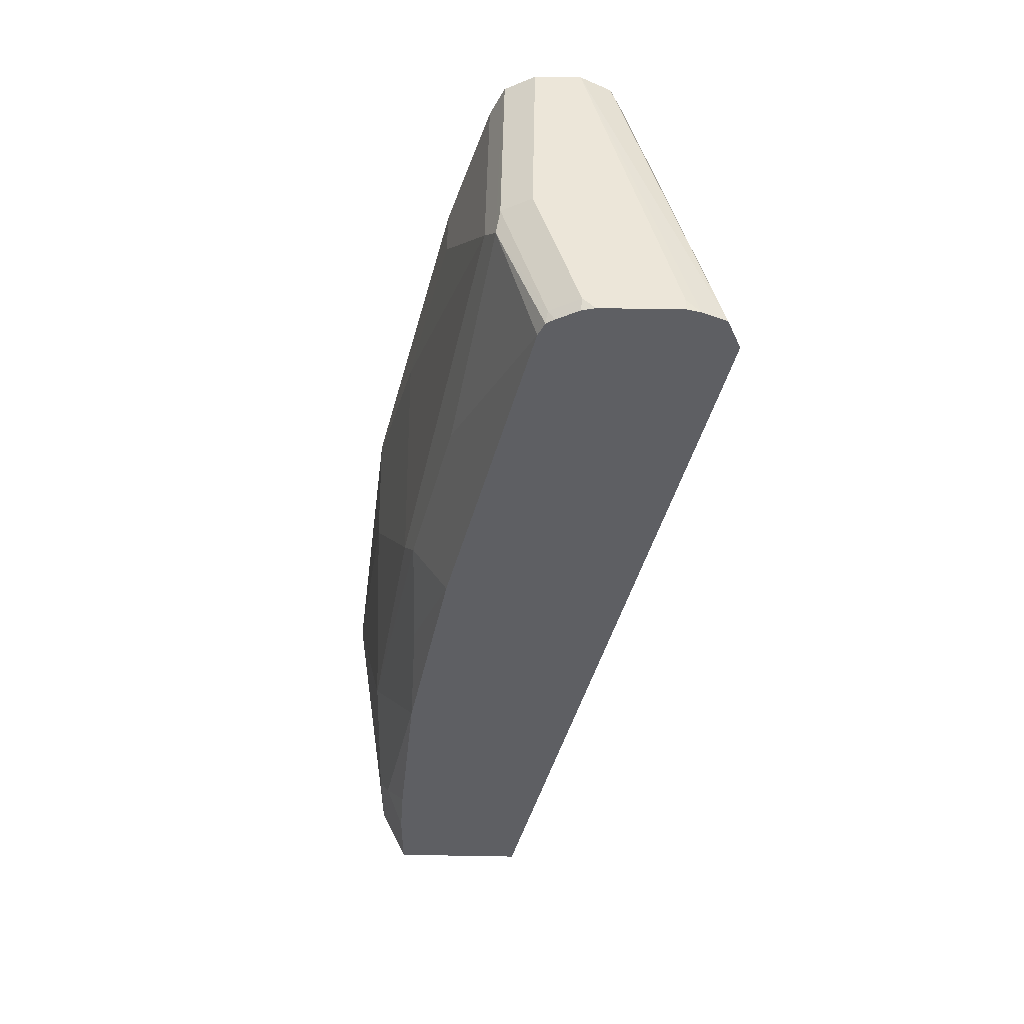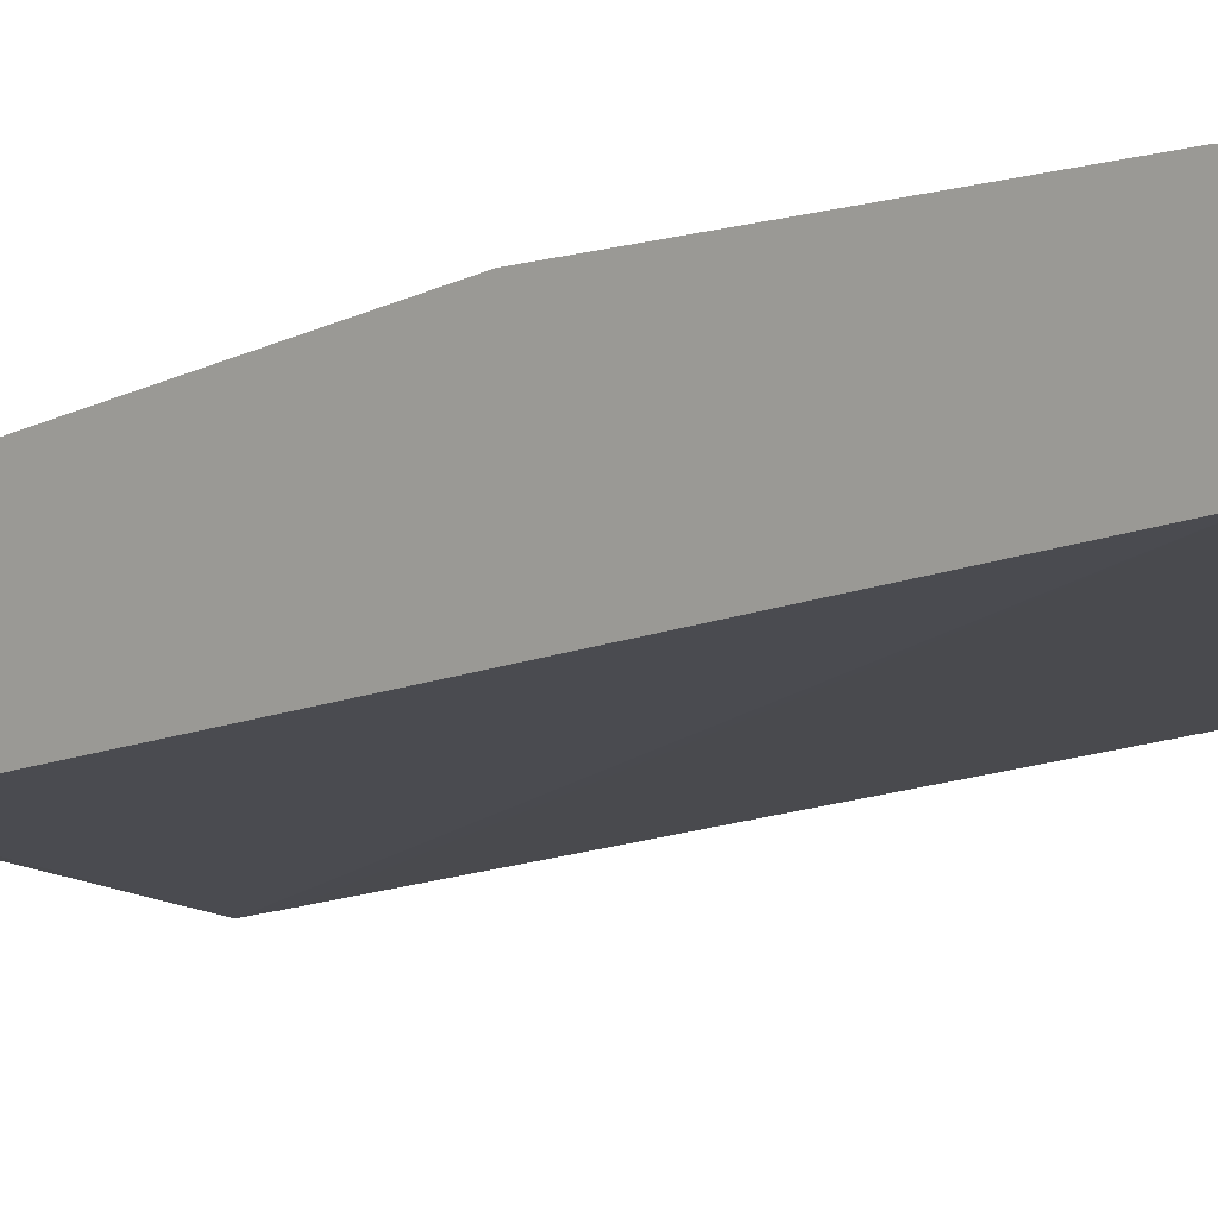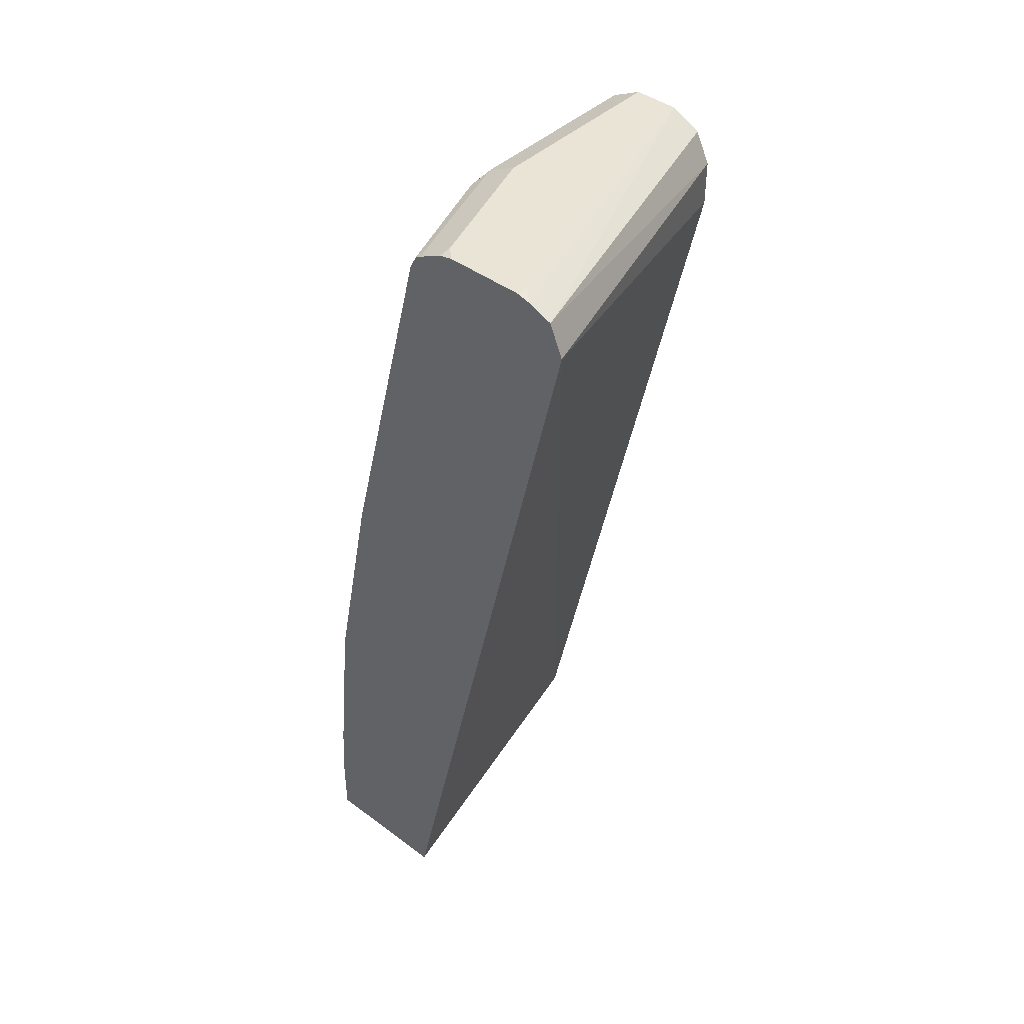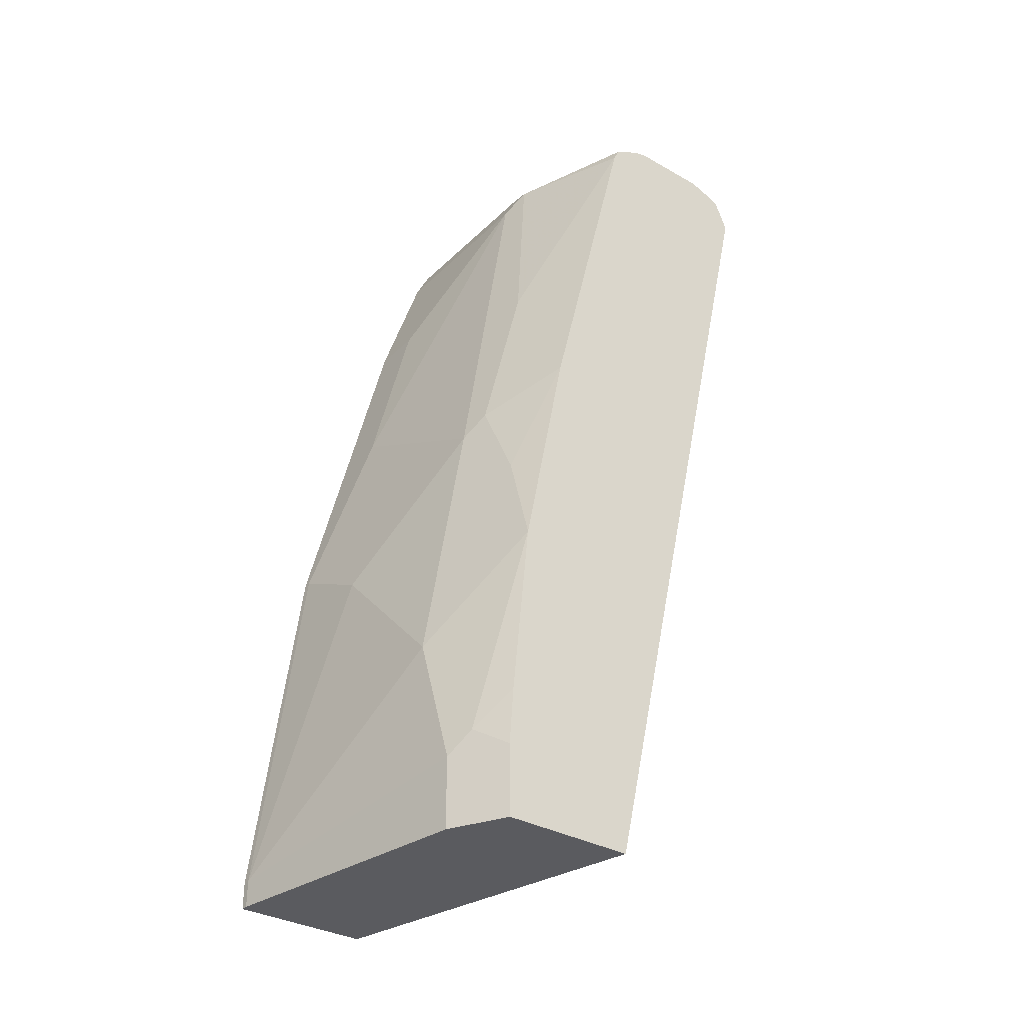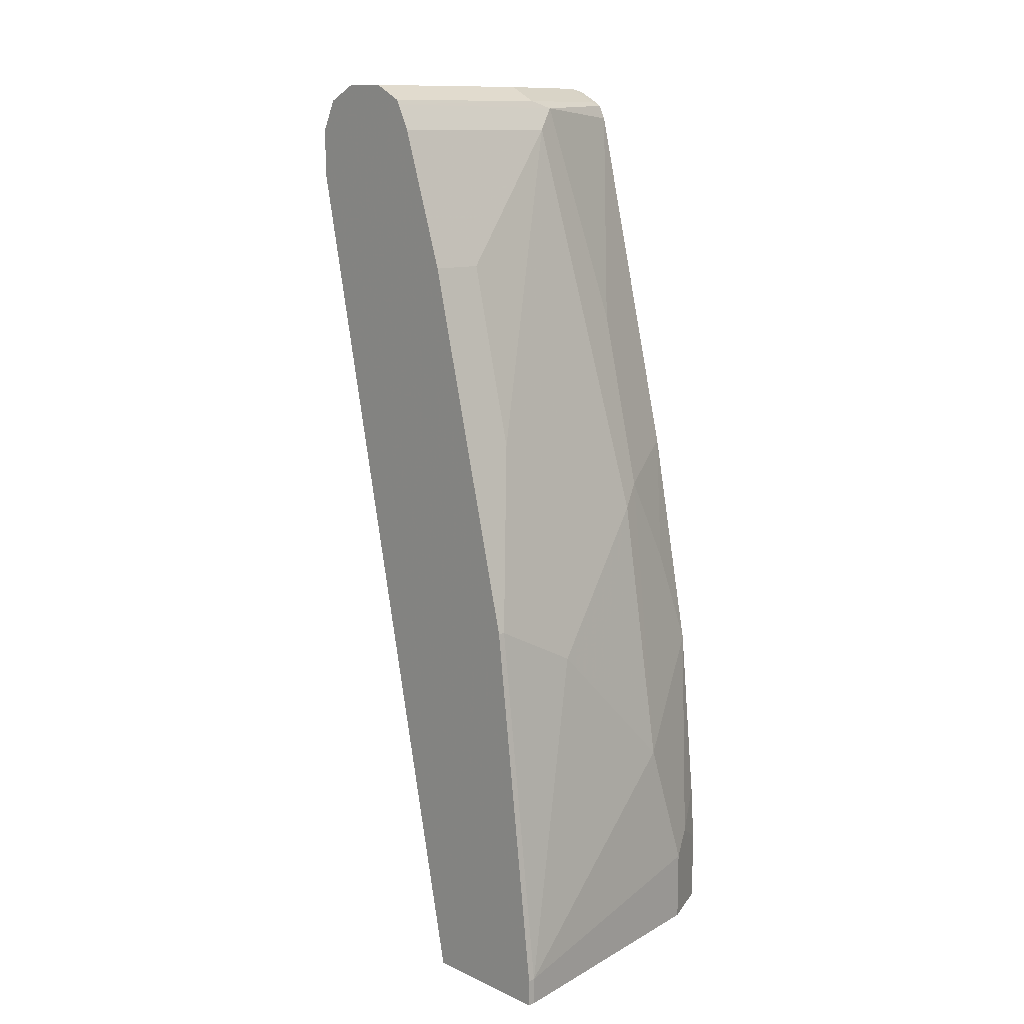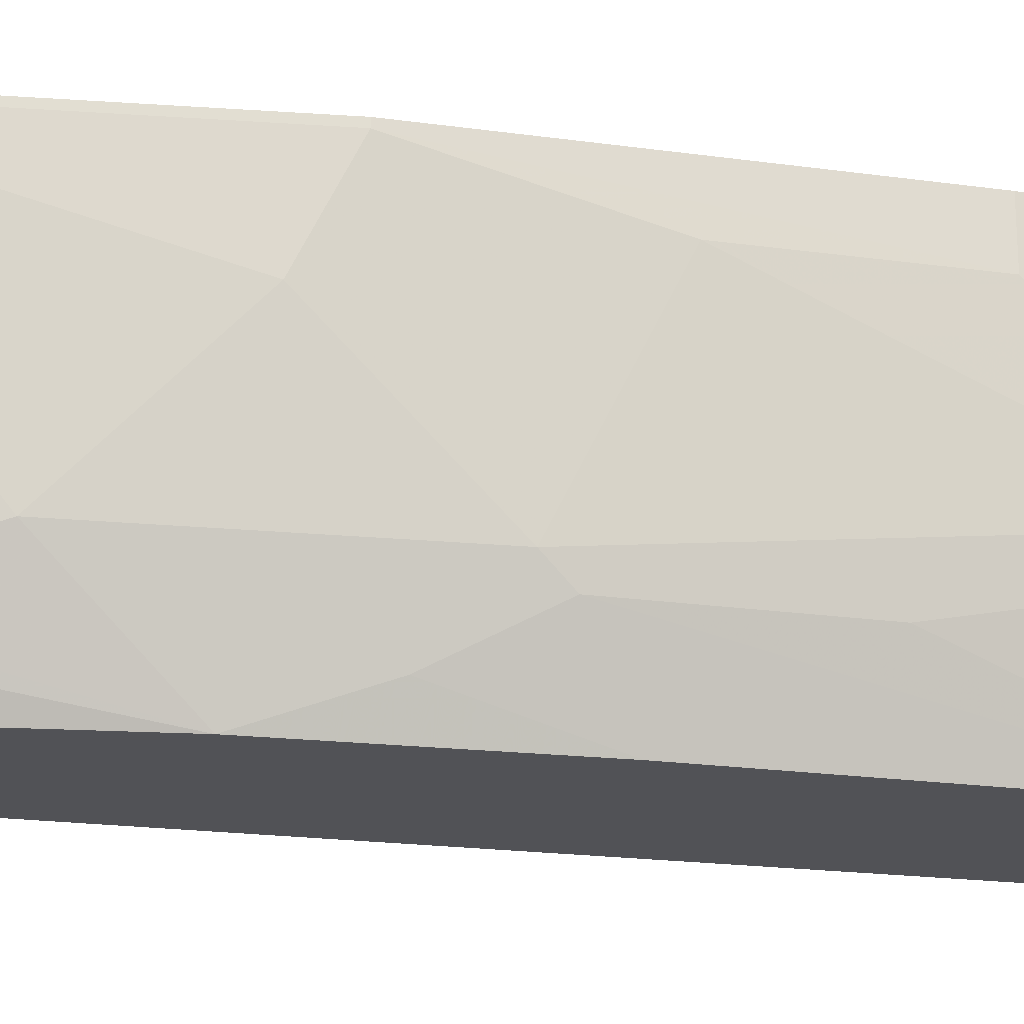
<metadata>
{"format":"obj","ext":"obj","renderer":"f3d","projection":"perspective","resolution":1024,"background":"white","views":[{"elev":49.0,"azim":91.1,"up":"+Y"},{"elev":4.1,"azim":-50.0,"up":"+Z"},{"elev":42.6,"azim":131.6,"up":"+Y"},{"elev":-33.5,"azim":52.2,"up":"+Y"},{"elev":12.0,"azim":-42.9,"up":"+Y"},{"elev":68.7,"azim":90.0,"up":"+Z"}]}
</metadata>
<code>
v -0.005027 0.07907 0.7573
v 1.816e-05 0.07907 0.7573
v -0.005027 0.09879 0.7573
v -0.005027 0.07907 0.6585
v 0.1975 0.07907 0.7244
v 1.816e-05 0.09879 0.7573
v -0.005027 0.3623 0.7244
v 0.2392 0.07907 0.6048
v -0.005027 0.6915 0.5268
v 0.2392 0.7244 0.4566
v 0.2392 0.6915 0.4641
v 0.2392 0.07907 0.7036
v 0.1975 0.1317 0.7244
v 0.1646 0.2305 0.7244
v 0.09879 0.2964 0.7244
v 0.06587 0.3293 0.7244
v 1.816e-05 0.3623 0.7244
v -0.005027 0.6256 0.6585
v -0.005027 0.7244 0.5268
v 0.2392 0.7477 0.4665
v 0.2392 0.1317 0.7036
v 0.214 0.1482 0.7162
v 0.2392 0.3052 0.6871
v 0.214 0.3787 0.6832
v 0.1811 0.4445 0.6832
v 0.1646 0.428 0.6915
v 0.09879 0.4609 0.6915
v 0.03294 0.4939 0.6915
v 0.03294 0.6256 0.6585
v -0.005027 0.7244 0.6256
v -0.005027 0.7463 0.5378
v -0.005027 0.7523 0.5497
v -0.005027 0.7573 0.5598
v 0.2392 0.7548 0.4839
v 0.2392 0.1734 0.7005
v 0.2392 0.4697 0.6542
v 0.2392 0.7331 0.5883
v 0.1811 0.5762 0.6503
v 0.1646 0.5597 0.6585
v 0.1317 0.7244 0.6256
v -0.005027 0.743 0.6163
v 0.2305 0.7573 0.4939
v -0.005027 0.7573 0.5927
v 0.2392 0.7573 0.4939
v 0.2392 0.7434 0.5832
v 0.1482 0.7409 0.6174
v 0.1317 0.7463 0.6146
v -0.005027 0.7463 0.6146
v 0.1317 0.7573 0.5927
v 0.2392 0.7573 0.551
v 0.2392 0.747 0.577
v 0.2305 0.7463 0.5817
v 0.2305 0.7573 0.5598
v 0.2392 0.7551 0.5609
f 25 39 40
f 21 35 22
f 22 35 23
f 23 36 24
f 25 37 38
f 25 36 37
f 25 38 39
f 25 40 26
f 20 33 34
f 24 36 25
f 20 32 33
f 16 26 27
f 19 31 20
f 18 40 30
f 18 29 40
f 17 28 29
f 16 28 17
f 16 27 28
f 15 26 16
f 14 26 15
f 26 40 27
f 14 25 26
f 20 31 32
f 27 40 28
f 45 52 46
f 30 40 41
f 14 24 25
f 52 54 53
f 51 54 52
f 50 53 54
f 49 52 53
f 47 52 49
f 46 52 47
f 45 51 52
f 43 47 49
f 43 48 47
f 41 47 48
f 28 40 29
f 41 46 47
f 38 40 39
f 38 46 40
f 37 46 38
f 37 45 46
f 34 42 44
f 33 44 42
f 33 50 44
f 33 53 50
f 33 49 53
f 33 43 49
f 33 42 34
f 40 46 41
f 14 23 24
f 8 36 23
f 13 22 23
f 3 17 7
f 3 6 17
f 2 13 6
f 2 5 13
f 1 5 2
f 1 12 5
f 1 8 12
f 1 4 8
f 1 9 4
f 1 19 9
f 4 9 10
f 1 31 19
f 1 33 32
f 1 48 43
f 1 41 48
f 1 30 41
f 1 18 30
f 1 7 18
f 1 3 7
f 1 6 3
f 1 2 6
f 13 23 14
f 1 32 31
f 4 10 11
f 1 43 33
f 5 12 21
f 13 21 22
f 4 11 8
f 10 19 20
f 9 19 10
f 8 21 12
f 8 35 21
f 8 37 36
f 8 45 37
f 8 51 45
f 8 54 51
f 8 50 54
f 8 23 35
f 8 34 44
f 6 13 14
f 8 44 50
f 6 14 15
f 6 15 16
f 5 21 13
f 7 17 29
f 6 16 17
f 7 29 18
f 8 11 10
f 8 10 20
f 8 20 34

</code>
